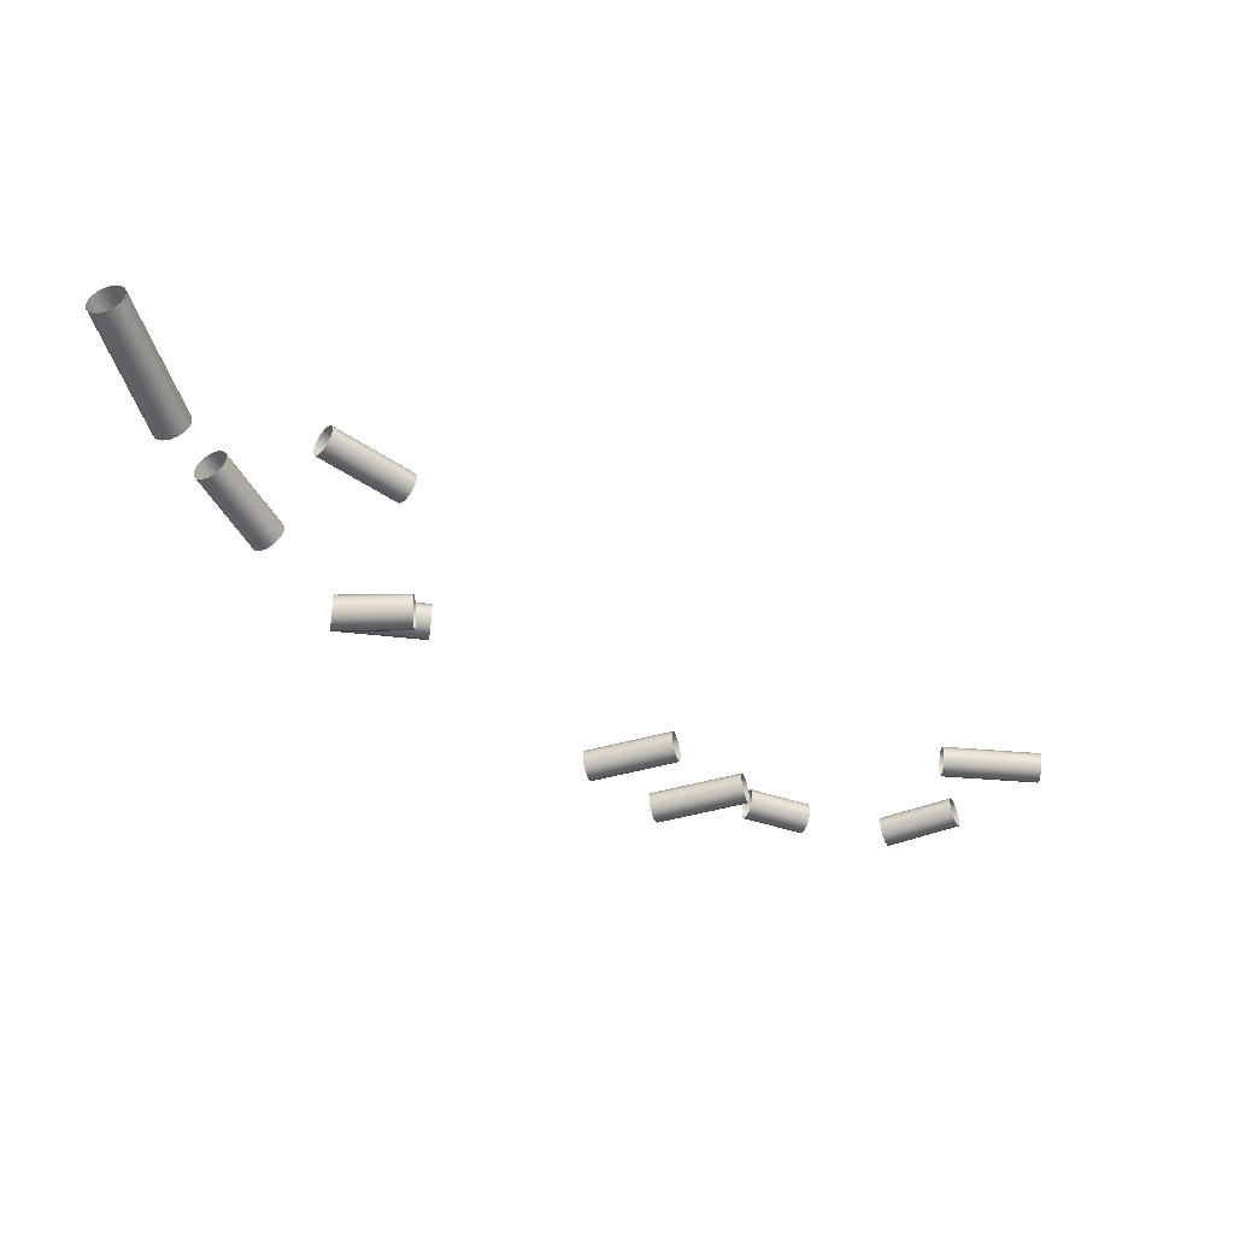
<metadata>
{"format":"obj","ext":"obj","renderer":"f3d","projection":"perspective","resolution":1024,"background":"white","views":[{"elev":-49.5,"azim":23.2,"up":"+Z"}]}
</metadata>
<code>
o Inputs_of_17956_-_[AIML.]
v 0.384 -1.2 -4.848
v 0.3865 -1.2 -4.85
v 0.3878 -1.2 -4.853
v 0.3878 -1.2 -4.856
v 0.3865 -1.2 -4.859
v 0.384 -1.2 -4.861
v 0.381 -1.2 -4.862
v 0.378 -1.201 -4.861
v 0.3755 -1.201 -4.859
v 0.3742 -1.201 -4.856
v 0.3742 -1.201 -4.853
v 0.3755 -1.201 -4.85
v 0.378 -1.201 -4.848
v 0.381 -1.2 -4.848
v 0.3797 -1.148 -4.848
v 0.3822 -1.147 -4.85
v 0.3835 -1.147 -4.853
v 0.3835 -1.147 -4.856
v 0.3822 -1.147 -4.859
v 0.3797 -1.148 -4.861
v 0.3767 -1.148 -4.862
v 0.3737 -1.148 -4.861
v 0.3712 -1.148 -4.859
v 0.3699 -1.148 -4.856
v 0.3699 -1.148 -4.853
v 0.3712 -1.148 -4.85
v 0.3737 -1.148 -4.848
v 0.3767 -1.148 -4.848
v 0.3404 -0.9672 -4.746
v 0.3394 -0.9649 -4.744
v 0.3389 -0.9637 -4.741
v 0.3389 -0.9637 -4.738
v 0.3394 -0.9649 -4.735
v 0.3404 -0.9672 -4.733
v 0.3415 -0.97 -4.732
v 0.3426 -0.9728 -4.733
v 0.3436 -0.9751 -4.735
v 0.3441 -0.9763 -4.738
v 0.3441 -0.9763 -4.741
v 0.3436 -0.9751 -4.744
v 0.3426 -0.9728 -4.746
v 0.3415 -0.97 -4.747
v 0.3674 -0.9562 -4.746
v 0.3665 -0.9539 -4.744
v 0.366 -0.9527 -4.741
v 0.366 -0.9527 -4.738
v 0.3665 -0.9539 -4.735
v 0.3674 -0.9562 -4.733
v 0.3685 -0.959 -4.732
v 0.3697 -0.9618 -4.733
v 0.3706 -0.9641 -4.735
v 0.3711 -0.9653 -4.738
v 0.3711 -0.9653 -4.741
v 0.3706 -0.9641 -4.744
v 0.3697 -0.9618 -4.746
v 0.3685 -0.959 -4.747
v 0.3338 -0.9609 -4.736
v 0.3325 -0.9588 -4.734
v 0.3319 -0.9577 -4.731
v 0.3319 -0.9577 -4.728
v 0.3325 -0.9588 -4.725
v 0.3338 -0.9609 -4.723
v 0.3353 -0.9636 -4.723
v 0.3368 -0.9662 -4.723
v 0.3381 -0.9683 -4.725
v 0.3387 -0.9694 -4.728
v 0.3387 -0.9694 -4.731
v 0.3381 -0.9683 -4.734
v 0.3368 -0.9662 -4.736
v 0.3353 -0.9636 -4.737
v 0.3665 -0.9419 -4.736
v 0.3653 -0.9398 -4.734
v 0.3646 -0.9386 -4.731
v 0.3646 -0.9386 -4.728
v 0.3653 -0.9398 -4.725
v 0.3665 -0.9419 -4.723
v 0.368 -0.9445 -4.723
v 0.3696 -0.9471 -4.723
v 0.3708 -0.9492 -4.725
v 0.3715 -0.9504 -4.728
v 0.3715 -0.9504 -4.731
v 0.3708 -0.9492 -4.734
v 0.3696 -0.9471 -4.736
v 0.368 -0.9445 -4.737
v 0.349 -1.085 -4.796
v 0.3466 -1.085 -4.794
v 0.3452 -1.085 -4.791
v 0.3452 -1.085 -4.788
v 0.3466 -1.085 -4.785
v 0.349 -1.085 -4.783
v 0.352 -1.085 -4.782
v 0.355 -1.086 -4.783
v 0.3574 -1.086 -4.785
v 0.3588 -1.086 -4.788
v 0.3588 -1.086 -4.791
v 0.3574 -1.086 -4.794
v 0.355 -1.086 -4.796
v 0.352 -1.085 -4.796
v 0.353 -1.049 -4.796
v 0.3506 -1.048 -4.794
v 0.3492 -1.048 -4.791
v 0.3492 -1.048 -4.788
v 0.3506 -1.048 -4.785
v 0.353 -1.049 -4.783
v 0.356 -1.049 -4.782
v 0.359 -1.049 -4.783
v 0.3615 -1.05 -4.785
v 0.3628 -1.05 -4.788
v 0.3628 -1.05 -4.791
v 0.3615 -1.05 -4.794
v 0.359 -1.049 -4.796
v 0.356 -1.049 -4.796
v 0.3956 -0.6759 -4.568
v 0.3953 -0.6735 -4.57
v 0.3951 -0.6721 -4.572
v 0.3951 -0.6721 -4.576
v 0.3953 -0.6735 -4.578
v 0.3956 -0.6759 -4.58
v 0.3959 -0.6789 -4.581
v 0.3962 -0.6819 -4.58
v 0.3965 -0.6843 -4.578
v 0.3967 -0.6857 -4.576
v 0.3967 -0.6857 -4.572
v 0.3965 -0.6843 -4.57
v 0.3962 -0.6819 -4.568
v 0.3959 -0.6789 -4.567
v 0.352 -0.6808 -4.568
v 0.3517 -0.6784 -4.57
v 0.3515 -0.6771 -4.572
v 0.3515 -0.6771 -4.576
v 0.3517 -0.6784 -4.578
v 0.352 -0.6808 -4.58
v 0.3523 -0.6838 -4.581
v 0.3526 -0.6869 -4.58
v 0.3529 -0.6893 -4.578
v 0.3531 -0.6906 -4.576
v 0.3531 -0.6906 -4.572
v 0.3529 -0.6893 -4.57
v 0.3526 -0.6869 -4.568
v 0.3523 -0.6838 -4.567
v 0.5126 -0.5967 -4.526
v 0.5114 -0.5946 -4.528
v 0.5108 -0.5934 -4.53
v 0.5108 -0.5934 -4.534
v 0.5114 -0.5946 -4.536
v 0.5126 -0.5967 -4.538
v 0.514 -0.5994 -4.539
v 0.5154 -0.6021 -4.538
v 0.5166 -0.6042 -4.536
v 0.5172 -0.6054 -4.534
v 0.5172 -0.6054 -4.53
v 0.5166 -0.6042 -4.528
v 0.5154 -0.6021 -4.526
v 0.514 -0.5994 -4.525
v 0.4718 -0.6187 -4.526
v 0.4707 -0.6165 -4.528
v 0.47 -0.6153 -4.53
v 0.47 -0.6153 -4.534
v 0.4707 -0.6165 -4.536
v 0.4718 -0.6187 -4.538
v 0.4733 -0.6213 -4.539
v 0.4747 -0.624 -4.538
v 0.4758 -0.6262 -4.536
v 0.4765 -0.6274 -4.534
v 0.4765 -0.6274 -4.53
v 0.4758 -0.6262 -4.528
v 0.4747 -0.624 -4.526
v 0.4733 -0.6213 -4.525
v 0.3833 -0.7292 -4.588
v 0.383 -0.7268 -4.59
v 0.3828 -0.7254 -4.592
v 0.3828 -0.7254 -4.596
v 0.383 -0.7268 -4.598
v 0.3833 -0.7292 -4.6
v 0.3836 -0.7322 -4.601
v 0.3839 -0.7352 -4.6
v 0.3842 -0.7376 -4.598
v 0.3844 -0.739 -4.596
v 0.3844 -0.739 -4.592
v 0.3842 -0.7376 -4.59
v 0.3839 -0.7352 -4.588
v 0.3836 -0.7322 -4.587
v 0.342 -0.7338 -4.588
v 0.3417 -0.7314 -4.59
v 0.3415 -0.7301 -4.592
v 0.3415 -0.7301 -4.596
v 0.3417 -0.7314 -4.598
v 0.342 -0.7338 -4.6
v 0.3423 -0.7369 -4.601
v 0.3426 -0.7399 -4.6
v 0.3429 -0.7423 -4.598
v 0.3431 -0.7436 -4.596
v 0.3431 -0.7436 -4.592
v 0.3429 -0.7423 -4.59
v 0.3426 -0.7399 -4.588
v 0.3423 -0.7369 -4.587
v 0.4044 -0.627 -4.545
v 0.4028 -0.6252 -4.547
v 0.4019 -0.6242 -4.549
v 0.4019 -0.6242 -4.553
v 0.4028 -0.6252 -4.555
v 0.4044 -0.627 -4.557
v 0.4065 -0.6293 -4.558
v 0.4086 -0.6315 -4.557
v 0.4102 -0.6333 -4.555
v 0.4111 -0.6343 -4.553
v 0.4111 -0.6343 -4.549
v 0.4102 -0.6333 -4.547
v 0.4086 -0.6315 -4.545
v 0.4065 -0.6293 -4.544
v 0.3832 -0.6466 -4.545
v 0.3816 -0.6448 -4.547
v 0.3807 -0.6438 -4.549
v 0.3807 -0.6438 -4.553
v 0.3816 -0.6448 -4.555
v 0.3832 -0.6466 -4.557
v 0.3853 -0.6489 -4.558
v 0.3874 -0.6511 -4.557
v 0.389 -0.6529 -4.555
v 0.3899 -0.6539 -4.553
v 0.3899 -0.6539 -4.549
v 0.389 -0.6529 -4.547
v 0.3874 -0.6511 -4.545
v 0.3853 -0.6489 -4.544
v 0.4644 -0.5729 -4.513
v 0.4644 -0.5705 -4.515
v 0.4643 -0.5691 -4.517
v 0.4643 -0.5691 -4.521
v 0.4644 -0.5705 -4.523
v 0.4644 -0.5729 -4.525
v 0.4645 -0.5759 -4.526
v 0.4646 -0.579 -4.525
v 0.4646 -0.5814 -4.523
v 0.4647 -0.5828 -4.521
v 0.4647 -0.5828 -4.517
v 0.4646 -0.5814 -4.515
v 0.4646 -0.579 -4.513
v 0.4645 -0.5759 -4.512
v 0.4287 -0.5738 -4.513
v 0.4287 -0.5714 -4.515
v 0.4286 -0.57 -4.517
v 0.4286 -0.57 -4.521
v 0.4287 -0.5714 -4.523
v 0.4287 -0.5738 -4.525
v 0.4288 -0.5768 -4.526
v 0.4289 -0.5799 -4.525
v 0.4289 -0.5823 -4.523
v 0.429 -0.5837 -4.521
v 0.429 -0.5837 -4.517
v 0.4289 -0.5823 -4.515
v 0.4289 -0.5799 -4.513
v 0.4288 -0.5768 -4.512
v 0.3473 -0.9358 -4.624
v 0.3452 -0.9346 -4.626
v 0.344 -0.9339 -4.628
v 0.344 -0.9339 -4.632
v 0.3452 -0.9346 -4.634
v 0.3473 -0.9358 -4.636
v 0.3499 -0.9374 -4.637
v 0.3525 -0.9389 -4.636
v 0.3546 -0.9401 -4.634
v 0.3558 -0.9408 -4.632
v 0.3558 -0.9408 -4.628
v 0.3546 -0.9401 -4.626
v 0.3525 -0.9389 -4.624
v 0.3499 -0.9374 -4.623
v 0.3267 -0.9713 -4.624
v 0.3246 -0.9701 -4.626
v 0.3234 -0.9694 -4.628
v 0.3234 -0.9694 -4.632
v 0.3246 -0.9701 -4.634
v 0.3267 -0.9713 -4.636
v 0.3293 -0.9728 -4.637
v 0.3319 -0.9744 -4.636
v 0.334 -0.9756 -4.634
v 0.3352 -0.9763 -4.632
v 0.3352 -0.9763 -4.628
v 0.334 -0.9756 -4.626
v 0.3319 -0.9744 -4.624
v 0.3293 -0.9728 -4.623
f 1 15 28 14
f 2 16 15 1
f 3 17 16 2
f 4 18 17 3
f 5 19 18 4
f 6 20 19 5
f 7 21 20 6
f 8 22 21 7
f 9 23 22 8
f 10 24 23 9
f 11 25 24 10
f 12 26 25 11
f 13 27 26 12
f 14 28 27 13
f 29 43 56 42
f 30 44 43 29
f 31 45 44 30
f 32 46 45 31
f 33 47 46 32
f 34 48 47 33
f 35 49 48 34
f 36 50 49 35
f 37 51 50 36
f 38 52 51 37
f 39 53 52 38
f 40 54 53 39
f 41 55 54 40
f 42 56 55 41
f 57 71 84 70
f 58 72 71 57
f 59 73 72 58
f 60 74 73 59
f 61 75 74 60
f 62 76 75 61
f 63 77 76 62
f 64 78 77 63
f 65 79 78 64
f 66 80 79 65
f 67 81 80 66
f 68 82 81 67
f 69 83 82 68
f 70 84 83 69
f 85 99 112 98
f 86 100 99 85
f 87 101 100 86
f 88 102 101 87
f 89 103 102 88
f 90 104 103 89
f 91 105 104 90
f 92 106 105 91
f 93 107 106 92
f 94 108 107 93
f 95 109 108 94
f 96 110 109 95
f 97 111 110 96
f 98 112 111 97
f 113 127 140 126
f 114 128 127 113
f 115 129 128 114
f 116 130 129 115
f 117 131 130 116
f 118 132 131 117
f 119 133 132 118
f 120 134 133 119
f 121 135 134 120
f 122 136 135 121
f 123 137 136 122
f 124 138 137 123
f 125 139 138 124
f 126 140 139 125
f 141 155 168 154
f 142 156 155 141
f 143 157 156 142
f 144 158 157 143
f 145 159 158 144
f 146 160 159 145
f 147 161 160 146
f 148 162 161 147
f 149 163 162 148
f 150 164 163 149
f 151 165 164 150
f 152 166 165 151
f 153 167 166 152
f 154 168 167 153
f 169 183 196 182
f 170 184 183 169
f 171 185 184 170
f 172 186 185 171
f 173 187 186 172
f 174 188 187 173
f 175 189 188 174
f 176 190 189 175
f 177 191 190 176
f 178 192 191 177
f 179 193 192 178
f 180 194 193 179
f 181 195 194 180
f 182 196 195 181
f 197 211 224 210
f 198 212 211 197
f 199 213 212 198
f 200 214 213 199
f 201 215 214 200
f 202 216 215 201
f 203 217 216 202
f 204 218 217 203
f 205 219 218 204
f 206 220 219 205
f 207 221 220 206
f 208 222 221 207
f 209 223 222 208
f 210 224 223 209
f 225 239 252 238
f 226 240 239 225
f 227 241 240 226
f 228 242 241 227
f 229 243 242 228
f 230 244 243 229
f 231 245 244 230
f 232 246 245 231
f 233 247 246 232
f 234 248 247 233
f 235 249 248 234
f 236 250 249 235
f 237 251 250 236
f 238 252 251 237
f 253 267 280 266
f 254 268 267 253
f 255 269 268 254
f 256 270 269 255
f 257 271 270 256
f 258 272 271 257
f 259 273 272 258
f 260 274 273 259
f 261 275 274 260
f 262 276 275 261
f 263 277 276 262
f 264 278 277 263
f 265 279 278 264
f 266 280 279 265

</code>
